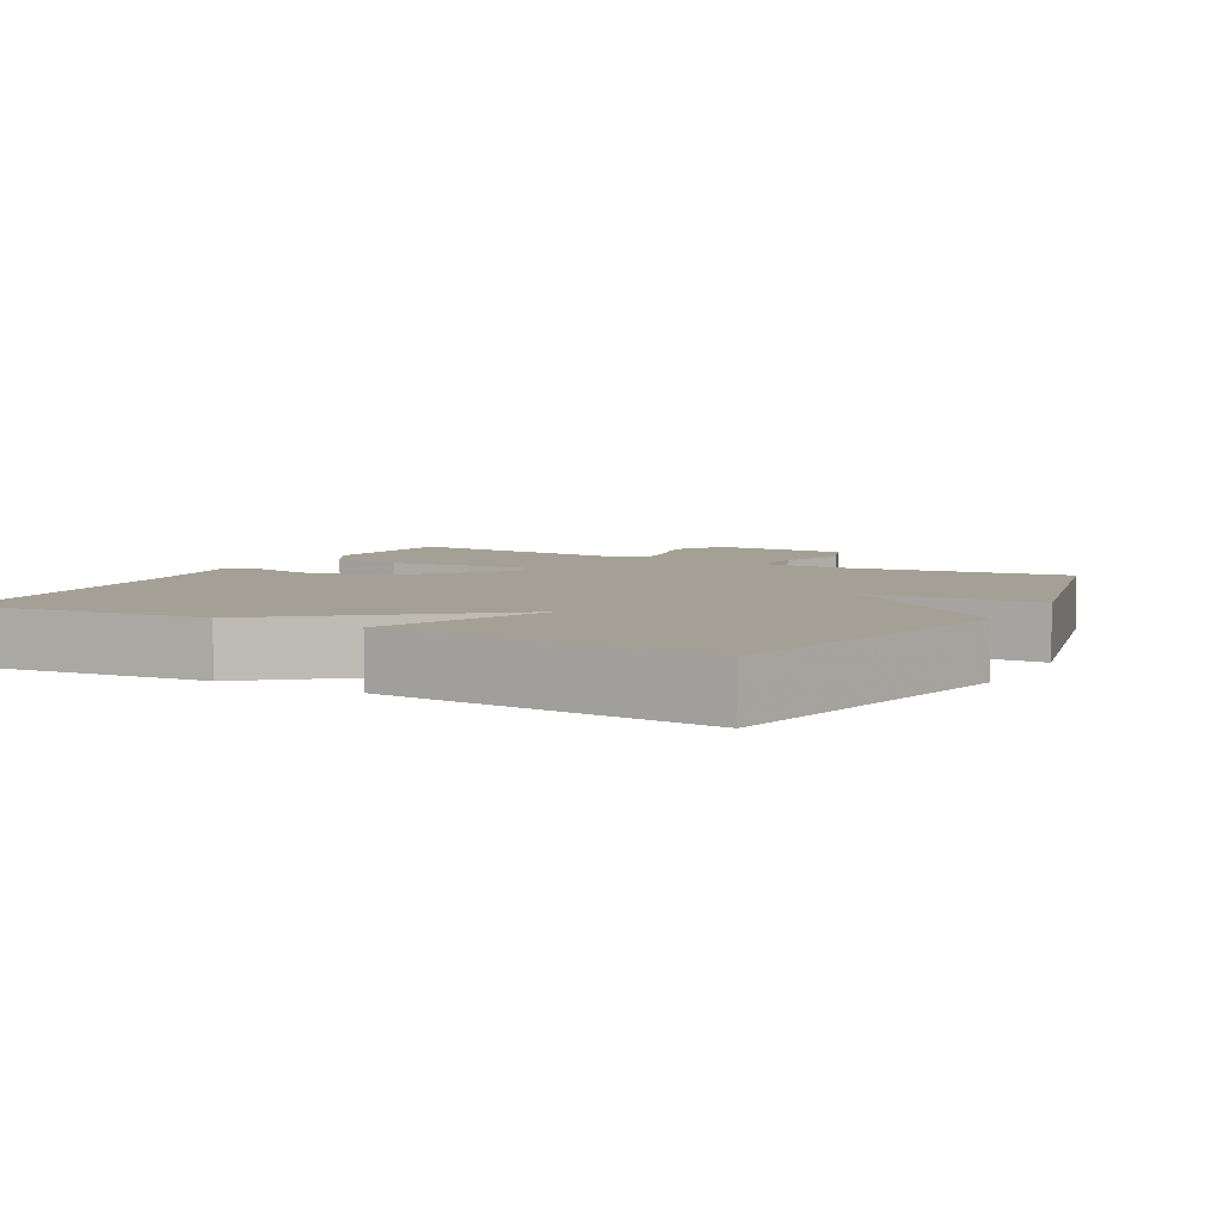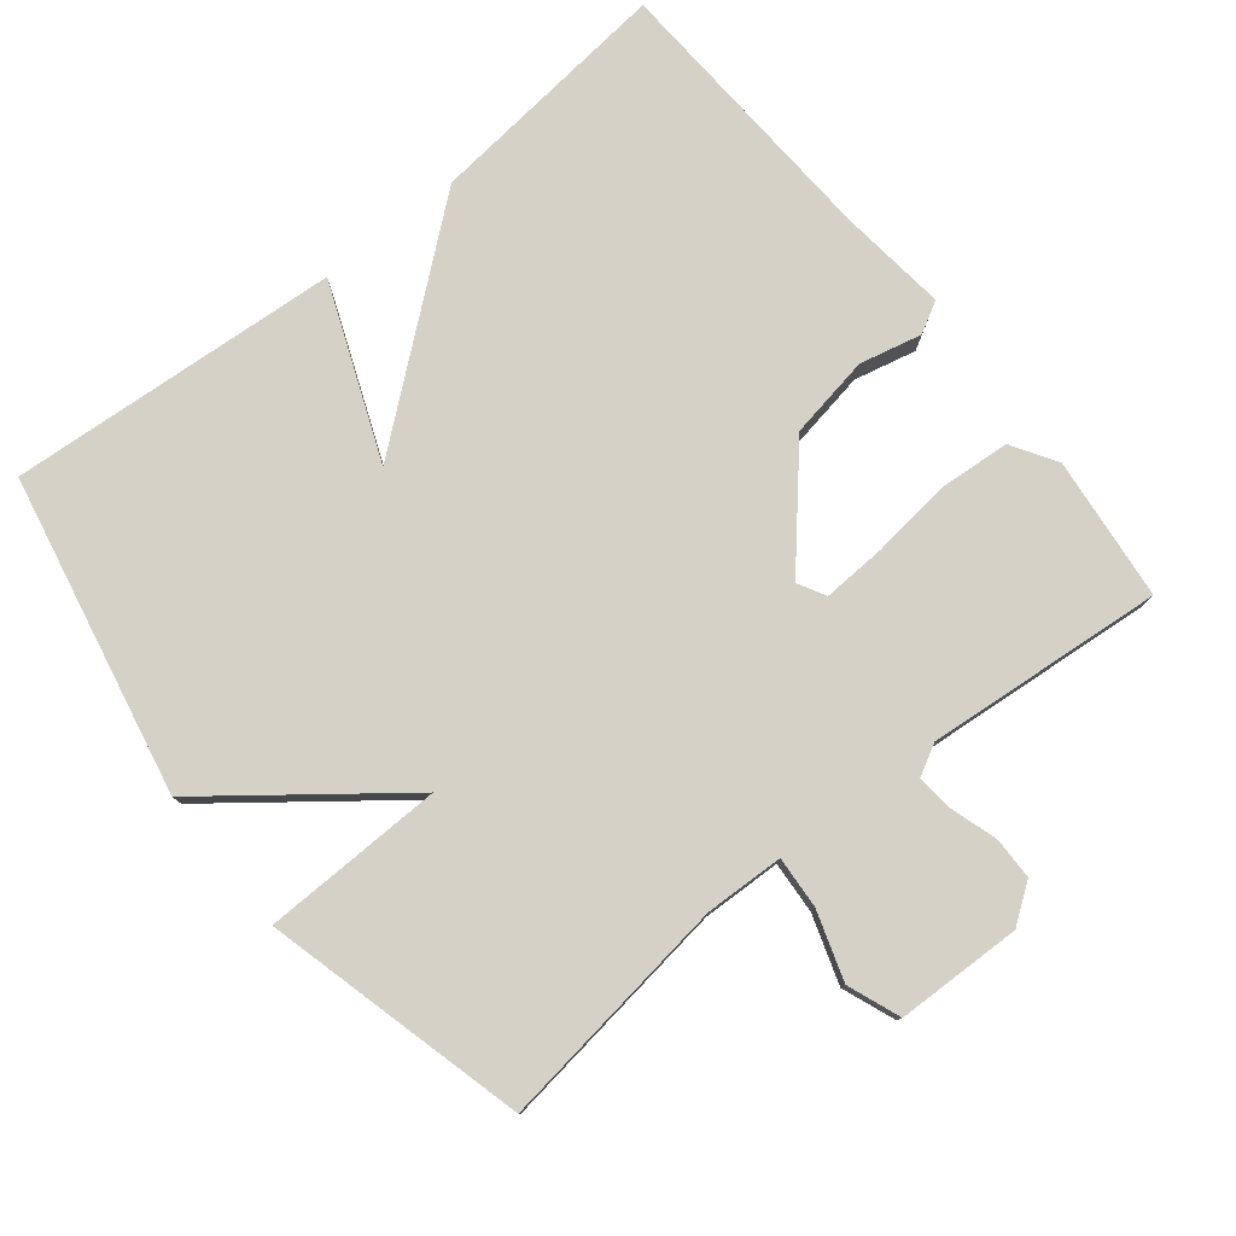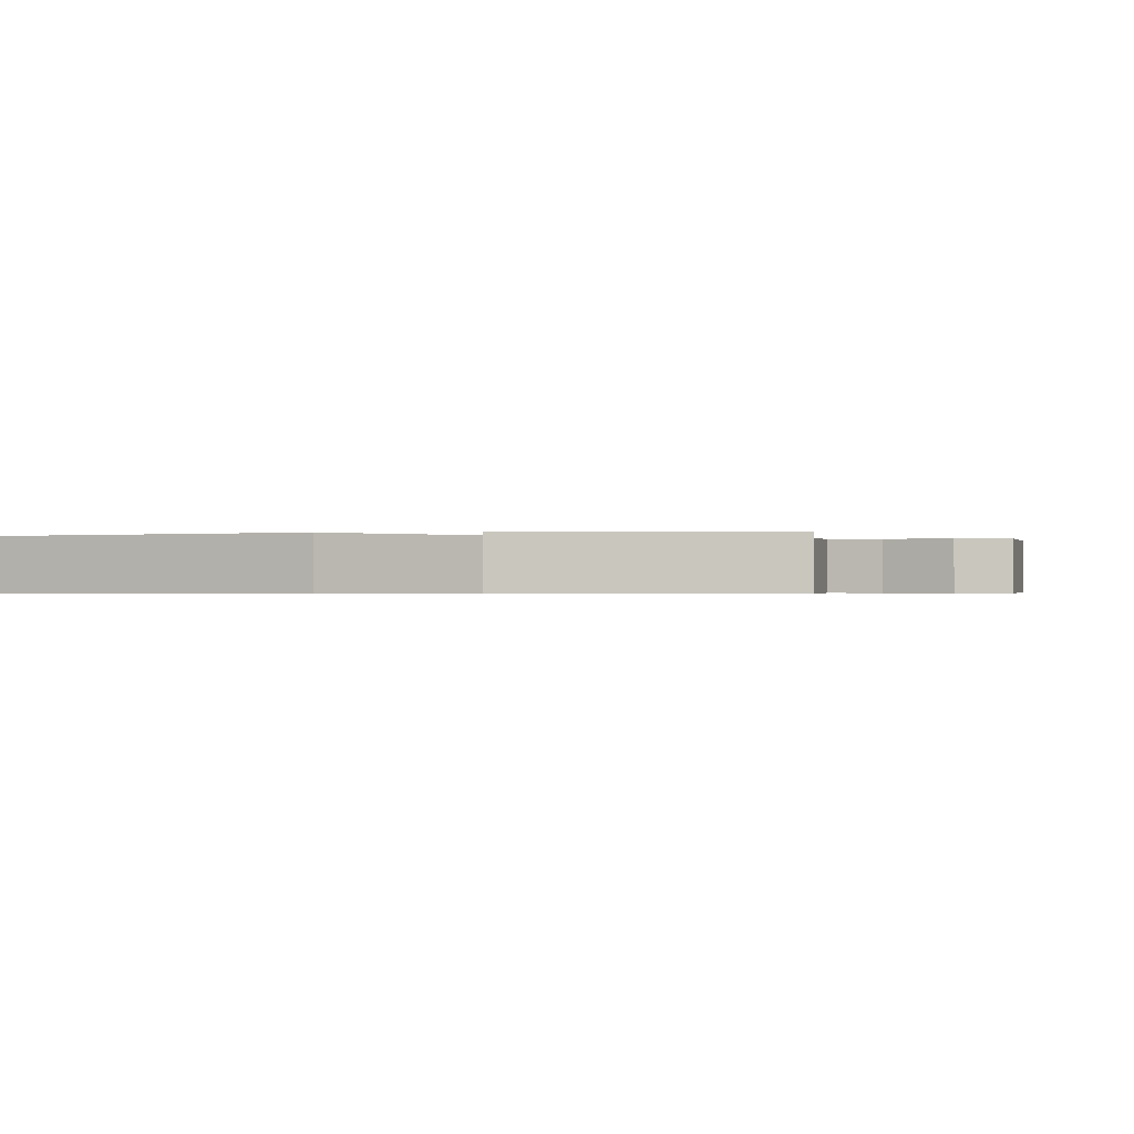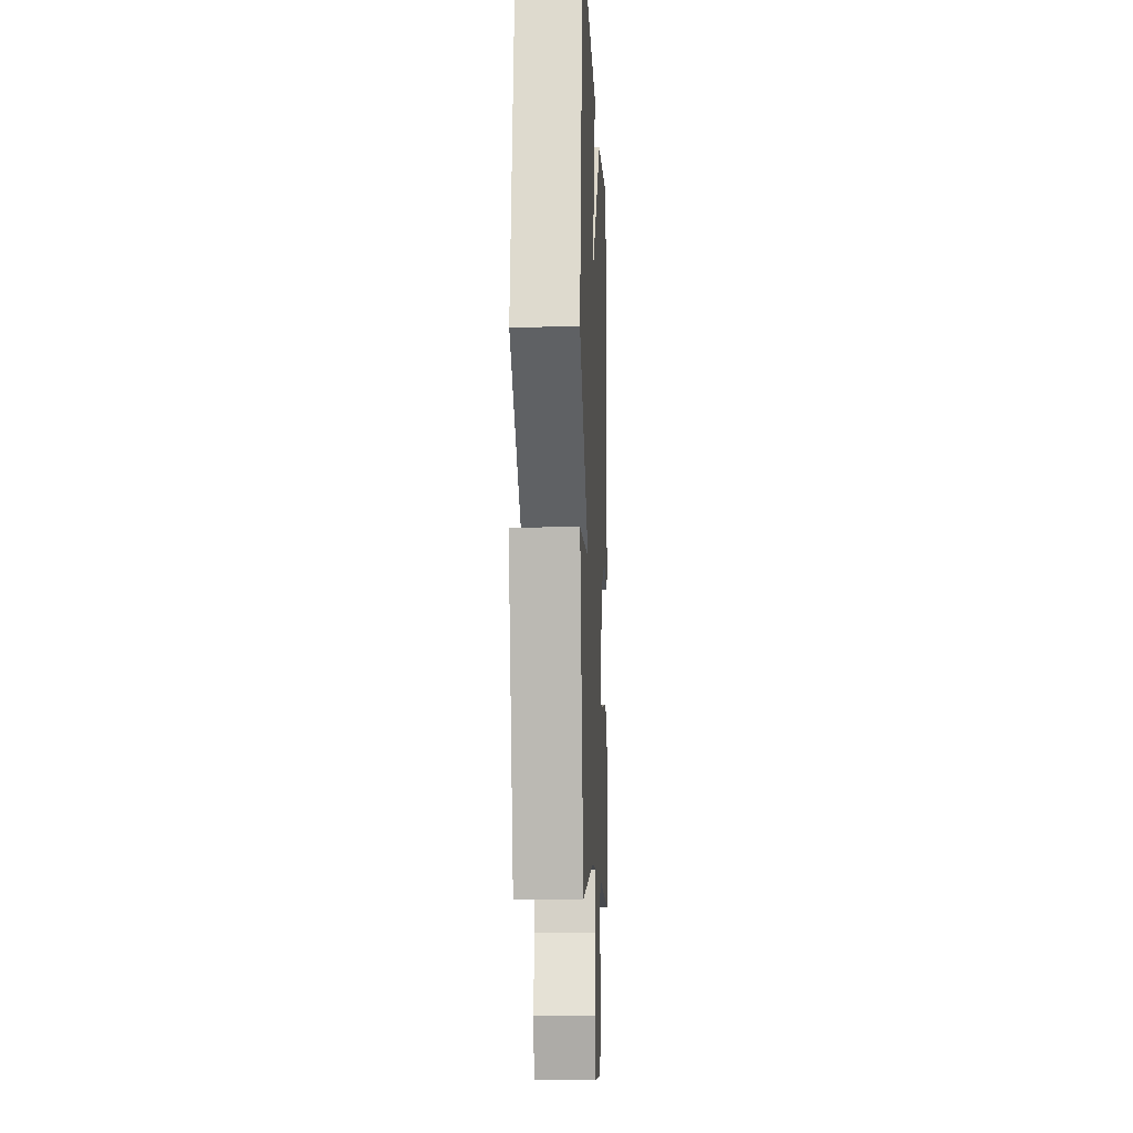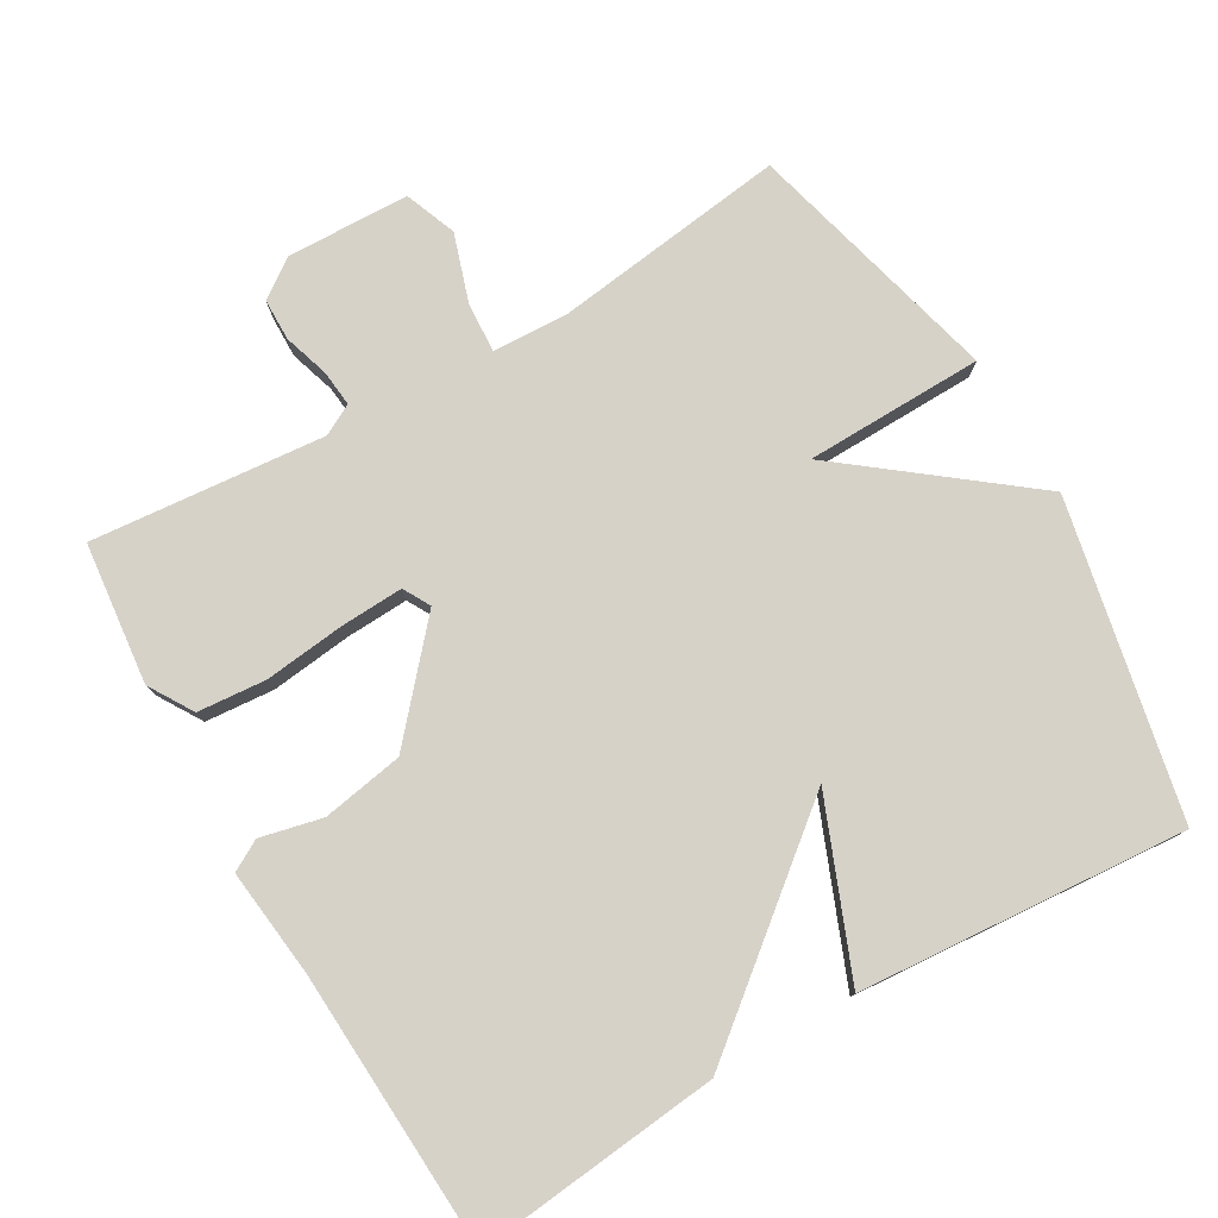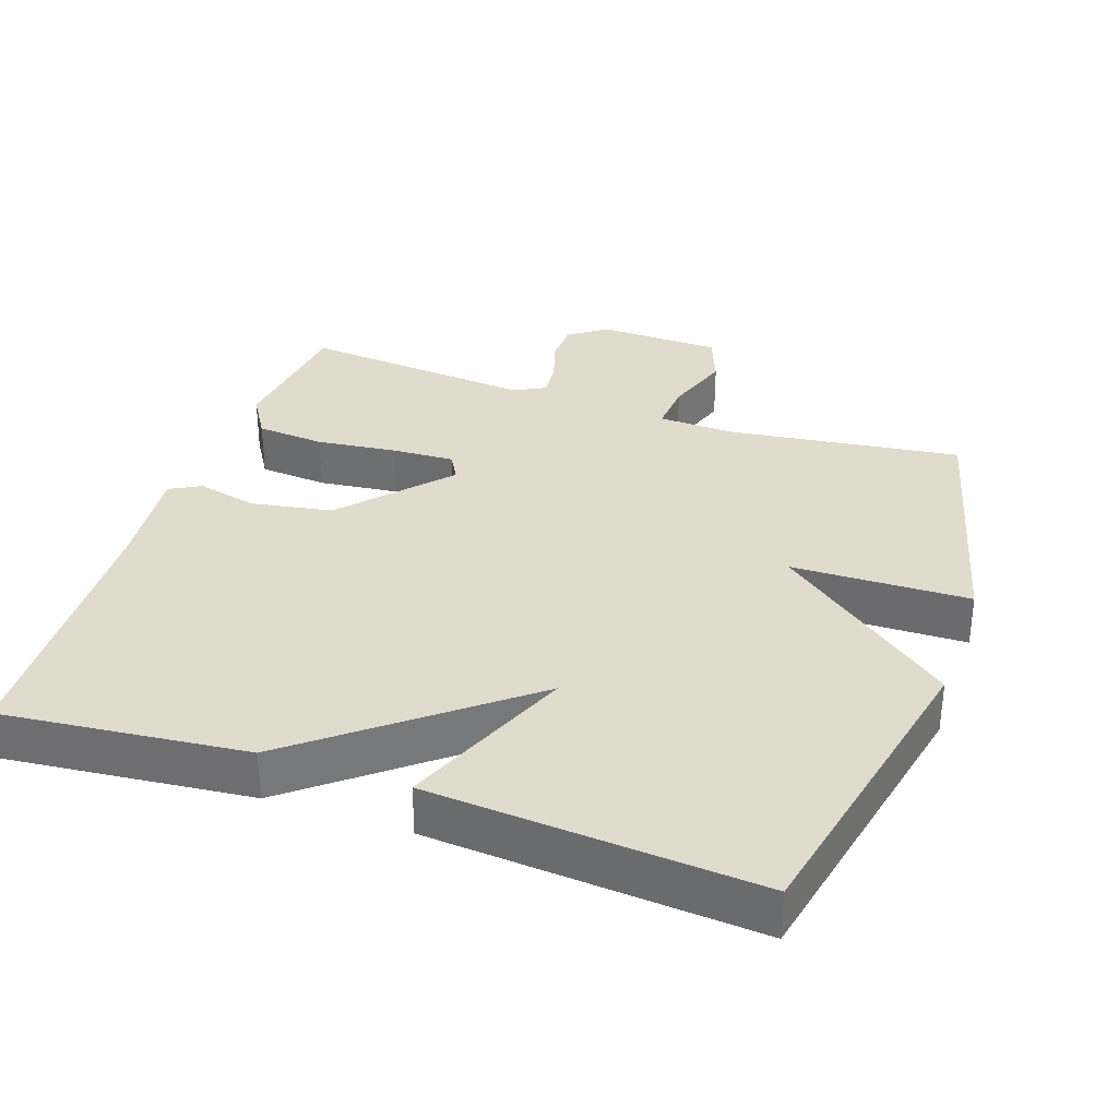
<metadata>
{"format":"obj","ext":"obj","renderer":"f3d","projection":"perspective","resolution":1024,"background":"white","views":[{"elev":5.9,"azim":29.0,"up":"+Y"},{"elev":78.8,"azim":141.1,"up":"+Y"},{"elev":-0.5,"azim":103.4,"up":"+Y"},{"elev":-7.7,"azim":92.2,"up":"+Z"},{"elev":77.9,"azim":-30.2,"up":"+Y"},{"elev":33.3,"azim":19.1,"up":"+Y"}]}
</metadata>
<code>
v 0.5 0.07 0.5
v 0.592 0.07 0.06
v 0.342 0.07 -0.135
v 0.592 0.07 -0.14
v 0.5 0.07 -0.5
v 0.174 0.07 -0.457
v 0.065 0.07 -0.461
v 0.07 0.07 -0.533
v 0.101 0.07 -0.627
v 0.073 0.07 -0.7
v -0.1 0.07 -0.705
v -0.153 0.07 -0.667
v -0.154 0.07 -0.608
v -0.134 0.07 -0.544
v -0.129 0.07 -0.493
v -0.172 0.07 -0.47
v -0.5 0.07 -0.5
v -0.522 0.07 -0.302
v -0.484 0.07 -0.24
v -0.388 0.07 -0.232
v -0.274 0.07 -0.245
v -0.187 0.07 -0.249
v -0.166 0.07 -0.211
v -0.294 0.07 -0.065
v -0.408 0.07 -0.045
v -0.494 0.07 -0.065
v -0.537 0.07 -0.041
v -0.52 0.07 0.11
v -0.5 0.07 0.5
v -0.158 0.07 0.465
v 0.139 0.07 0.225
v 0.042 0.07 0.465
v 0.5 0 0.5
v 0.592 0 0.06
v 0.342 0 -0.135
v 0.592 0 -0.14
v 0.5 0 -0.5
v 0.174 0 -0.457
v 0.065 0 -0.461
v 0.07 0 -0.533
v 0.101 0 -0.627
v 0.073 0 -0.7
v -0.1 0 -0.705
v -0.153 0 -0.667
v -0.154 0 -0.608
v -0.134 0 -0.544
v -0.129 0 -0.493
v -0.172 0 -0.47
v -0.5 0 -0.5
v -0.522 0 -0.302
v -0.484 0 -0.24
v -0.388 0 -0.232
v -0.274 0 -0.245
v -0.187 0 -0.249
v -0.166 0 -0.211
v -0.294 0 -0.065
v -0.408 0 -0.045
v -0.494 0 -0.065
v -0.537 0 -0.041
v -0.52 0 0.11
v -0.5 0 0.5
v -0.158 0 0.465
v 0.139 0 0.225
v 0.042 0 0.465
f 1 2 3
f 32 1 3
f 31 32 3
f 30 31 3
f 29 30 3
f 28 29 3
f 25 26 27 28
f 24 25 28 3
f 23 24 3
f 4 5 6
f 3 4 6
f 23 3 6
f 22 23 6
f 21 22 6 7
f 19 20 21
f 18 19 21
f 17 18 21
f 16 17 21
f 21 7 8
f 16 21 8
f 15 16 8
f 9 10 11
f 8 9 11
f 15 8 11
f 14 15 11
f 11 12 13 14
f 35 34 33
f 35 33 64
f 35 64 63
f 35 63 62
f 35 62 61
f 35 61 60
f 60 59 58 57
f 35 60 57 56
f 35 56 55
f 38 37 36
f 38 36 35
f 38 35 55
f 38 55 54
f 39 38 54 53
f 53 52 51
f 53 51 50
f 53 50 49
f 53 49 48
f 40 39 53
f 40 53 48
f 40 48 47
f 43 42 41
f 43 41 40
f 43 40 47
f 43 47 46
f 46 45 44 43
f 1 33 34 2
f 2 34 35 3
f 3 35 36 4
f 4 36 37 5
f 5 37 38 6
f 6 38 39 7
f 7 39 40 8
f 8 40 41 9
f 9 41 42 10
f 10 42 43 11
f 11 43 44 12
f 12 44 45 13
f 13 45 46 14
f 14 46 47 15
f 15 47 48 16
f 16 48 49 17
f 17 49 50 18
f 18 50 51 19
f 19 51 52 20
f 20 52 53 21
f 21 53 54 22
f 22 54 55 23
f 23 55 56 24
f 24 56 57 25
f 25 57 58 26
f 26 58 59 27
f 27 59 60 28
f 28 60 61 29
f 29 61 62 30
f 30 62 63 31
f 31 63 64 32
f 32 64 33 1

</code>
